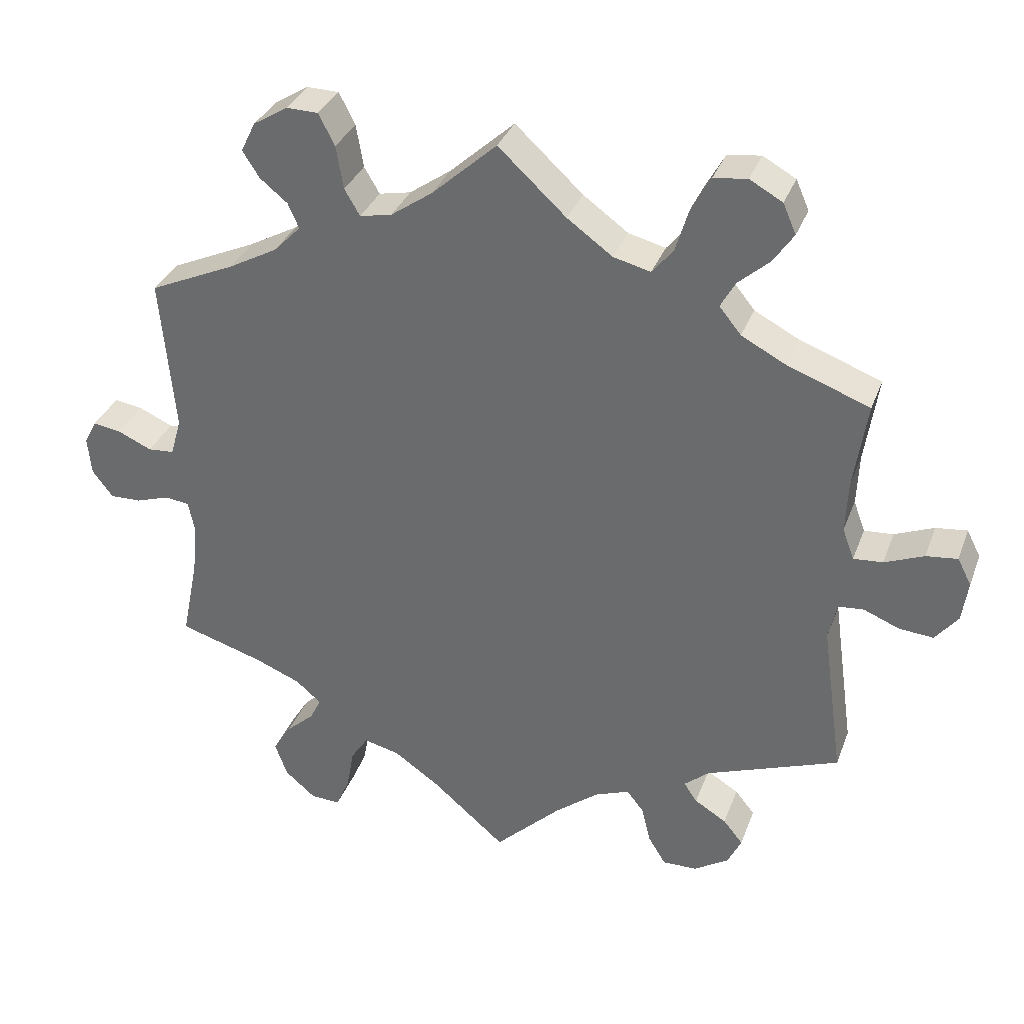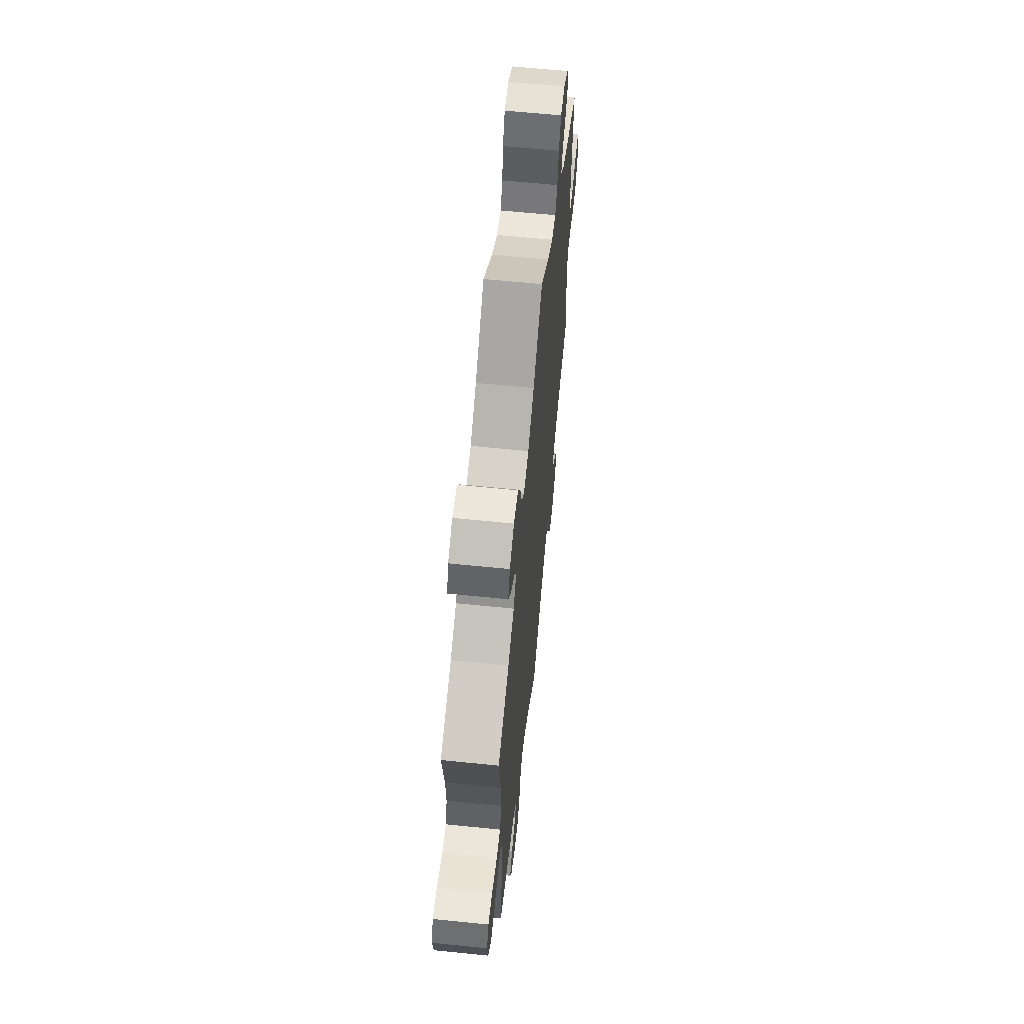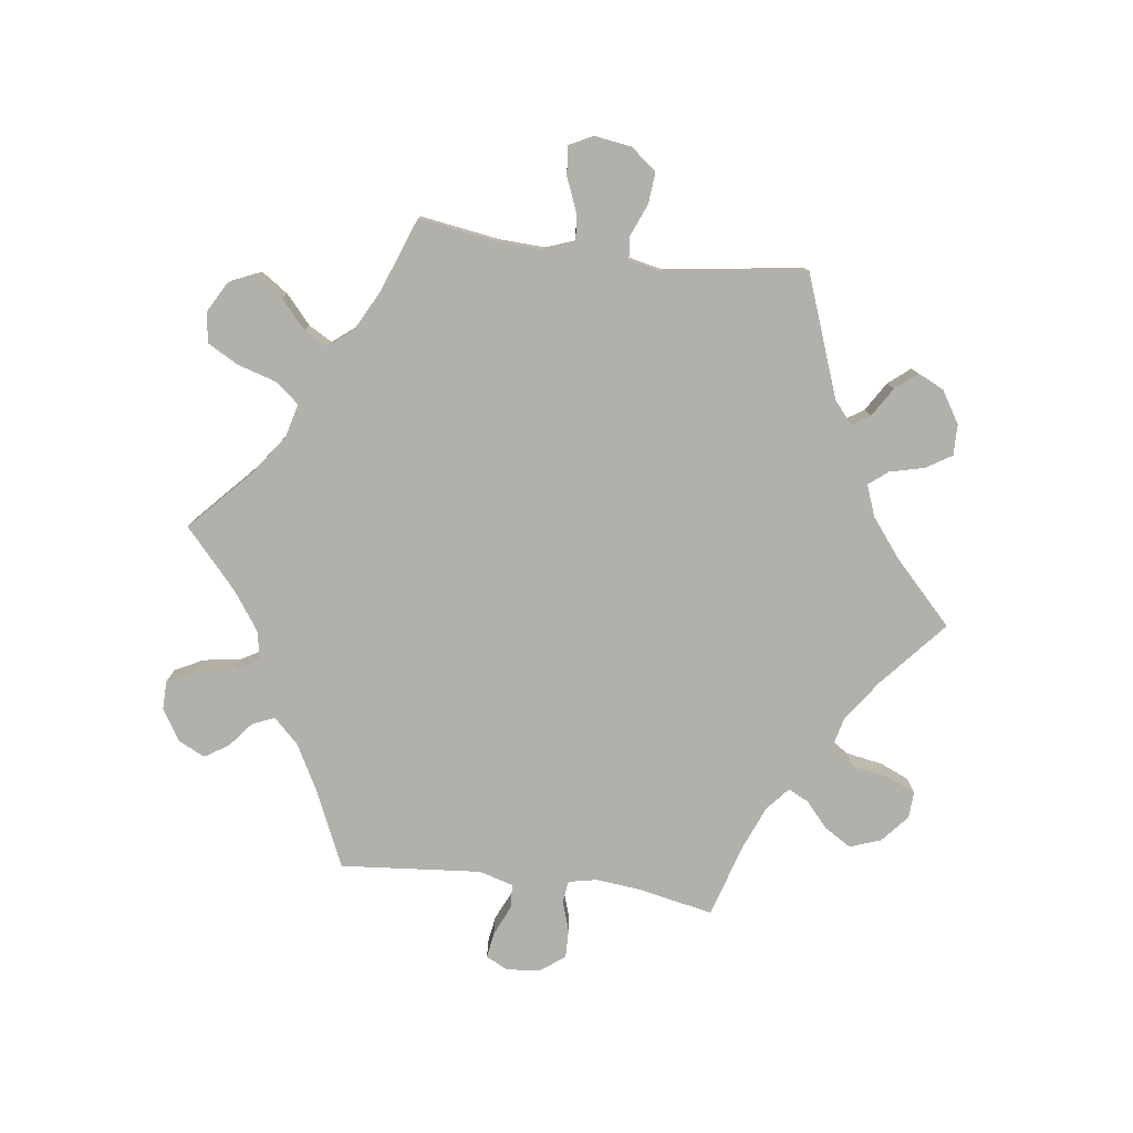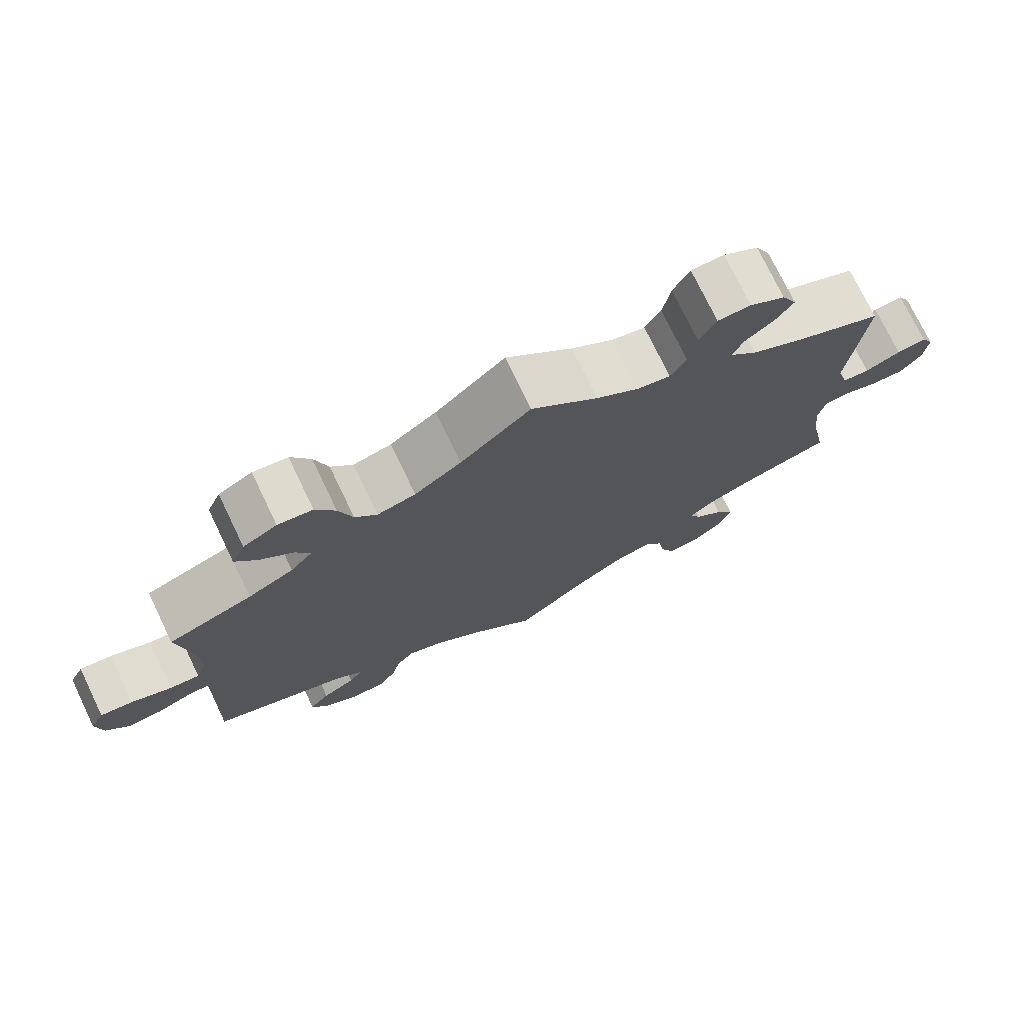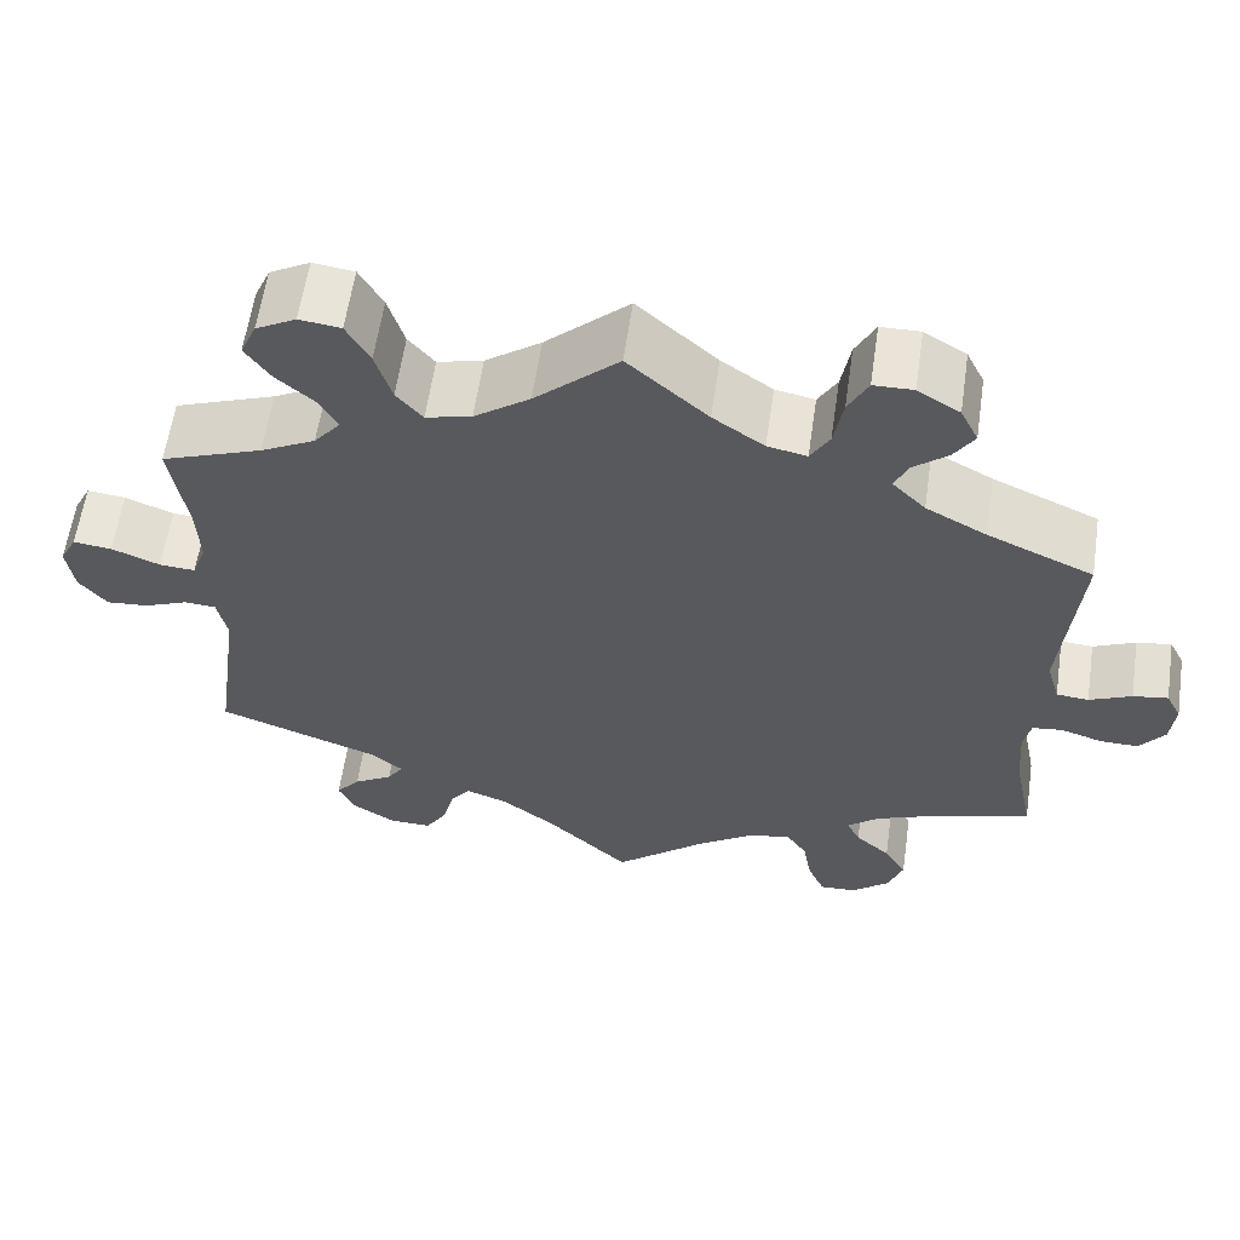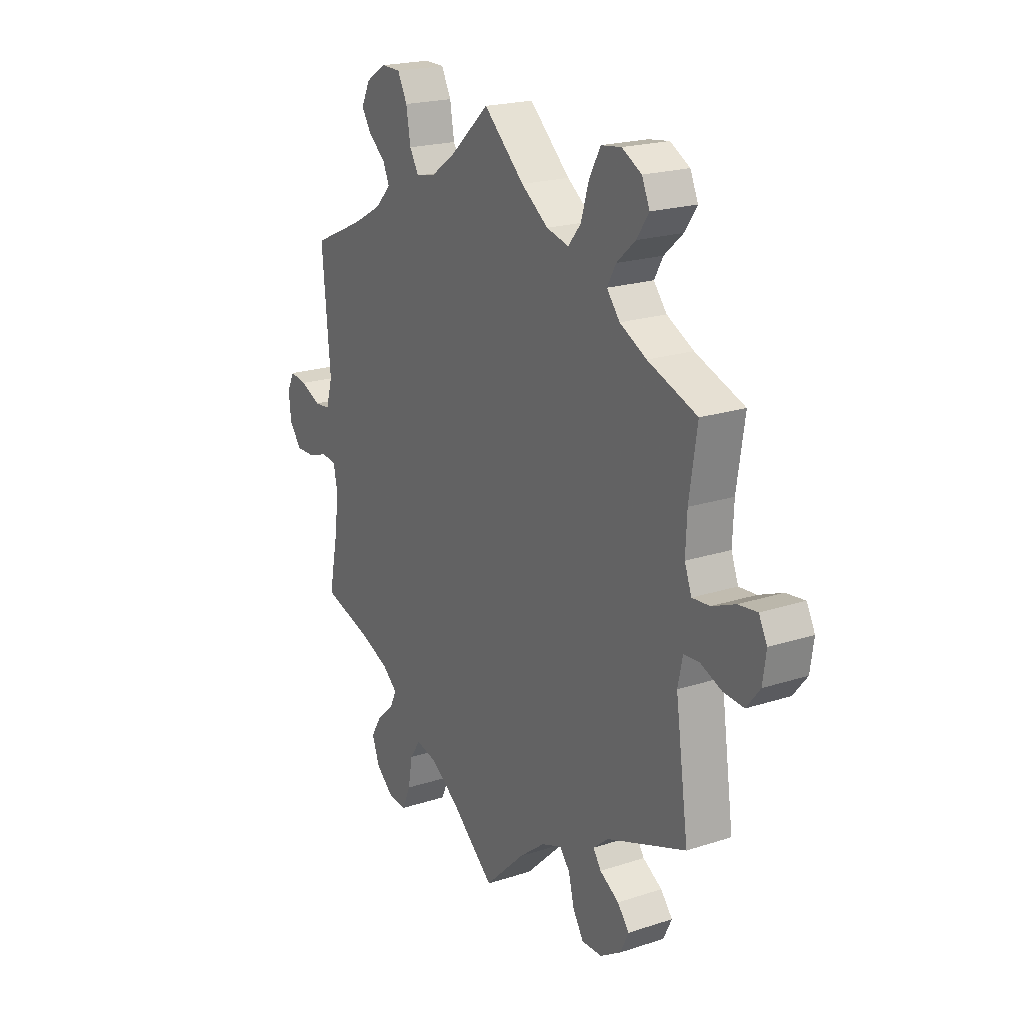
<metadata>
{"format":"obj","ext":"obj","renderer":"f3d","projection":"perspective","resolution":1024,"background":"white","views":[{"elev":33.5,"azim":18.8,"up":"+Z"},{"elev":62.2,"azim":95.9,"up":"+Z"},{"elev":-78.5,"azim":82.4,"up":"+Y"},{"elev":75.1,"azim":154.3,"up":"+Z"},{"elev":60.2,"azim":-171.7,"up":"+Z"},{"elev":20.5,"azim":59.3,"up":"+Z"}]}
</metadata>
<code>
v -0.478 0.07 -0.175
v -0.471 0.07 -0.107
v -0.48 0.07 -0.063
v -0.514 0.07 -0.059
v -0.56 0.07 -0.074
v -0.603 0.07 -0.075
v -0.631 0.07 -0.038
v -0.636 0.07 0.014
v -0.619 0.07 0.047
v -0.58 0.07 0.041
v -0.533 0.07 0.02
v -0.497 0.07 0.023
v -0.482 0.07 0.075
v -0.501 0.07 0.289
v -0.383 0.07 0.342
v -0.315 0.07 0.379
v -0.278 0.07 0.417
v -0.293 0.07 0.451
v -0.331 0.07 0.482
v -0.354 0.07 0.518
v -0.334 0.07 0.559
v -0.287 0.07 0.588
v -0.243 0.07 0.587
v -0.221 0.07 0.544
v -0.211 0.07 0.485
v -0.19 0.07 0.449
v -0.146 0.07 0.458
v -0.089 0.07 0.498
v 0 0.07 0.578
v 0.093 0.07 0.492
v 0.155 0.07 0.447
v 0.206 0.07 0.434
v 0.235 0.07 0.469
v 0.253 0.07 0.529
v 0.279 0.07 0.576
v 0.325 0.07 0.582
v 0.37 0.07 0.557
v 0.388 0.07 0.516
v 0.36 0.07 0.475
v 0.317 0.07 0.437
v 0.297 0.07 0.401
v 0.327 0.07 0.364
v 0.388 0.07 0.332
v 0.501 0.07 0.29
v 0.483 0.07 0.171
v 0.48 0.07 0.1
v 0.496 0.07 0.057
v 0.536 0.07 0.06
v 0.59 0.07 0.082
v 0.633 0.07 0.087
v 0.652 0.07 0.05
v 0.644 0.07 -0.006
v 0.613 0.07 -0.045
v 0.566 0.07 -0.041
v 0.517 0.07 -0.021
v 0.482 0.07 -0.024
v 0.471 0.07 -0.076
v 0.501 0.07 -0.289
v 0.318 0.07 -0.357
v 0.284 0.07 -0.386
v 0.302 0.07 -0.413
v 0.346 0.07 -0.44
v 0.373 0.07 -0.473
v 0.354 0.07 -0.513
v 0.306 0.07 -0.543
v 0.259 0.07 -0.544
v 0.235 0.07 -0.505
v 0.222 0.07 -0.453
v 0.199 0.07 -0.424
v 0.152 0.07 -0.442
v 0.092 0.07 -0.489
v 0 0.07 -0.578
v -0.101 0.07 -0.491
v -0.164 0.07 -0.447
v -0.213 0.07 -0.435
v -0.237 0.07 -0.471
v -0.247 0.07 -0.528
v -0.266 0.07 -0.572
v -0.307 0.07 -0.57
v -0.349 0.07 -0.534
v -0.366 0.07 -0.487
v -0.341 0.07 -0.446
v -0.302 0.07 -0.411
v -0.287 0.07 -0.38
v -0.322 0.07 -0.35
v -0.386 0.07 -0.324
v -0.501 0.07 -0.289
v -0.478 0 -0.175
v -0.471 0 -0.107
v -0.48 0 -0.063
v -0.514 0 -0.059
v -0.56 0 -0.074
v -0.603 0 -0.075
v -0.631 0 -0.038
v -0.636 0 0.014
v -0.619 0 0.047
v -0.58 0 0.041
v -0.533 0 0.02
v -0.497 0 0.023
v -0.482 0 0.075
v -0.501 0 0.289
v -0.383 0 0.342
v -0.315 0 0.379
v -0.278 0 0.417
v -0.293 0 0.451
v -0.331 0 0.482
v -0.354 0 0.518
v -0.334 0 0.559
v -0.287 0 0.588
v -0.243 0 0.587
v -0.221 0 0.544
v -0.211 0 0.485
v -0.19 0 0.449
v -0.146 0 0.458
v -0.089 0 0.498
v 0 0 0.578
v 0.093 0 0.492
v 0.155 0 0.447
v 0.206 0 0.434
v 0.235 0 0.469
v 0.253 0 0.529
v 0.279 0 0.576
v 0.325 0 0.582
v 0.37 0 0.557
v 0.388 0 0.516
v 0.36 0 0.475
v 0.317 0 0.437
v 0.297 0 0.401
v 0.327 0 0.364
v 0.388 0 0.332
v 0.501 0 0.29
v 0.483 0 0.171
v 0.48 0 0.1
v 0.496 0 0.057
v 0.536 0 0.06
v 0.59 0 0.082
v 0.633 0 0.087
v 0.652 0 0.05
v 0.644 0 -0.006
v 0.613 0 -0.045
v 0.566 0 -0.041
v 0.517 0 -0.021
v 0.482 0 -0.024
v 0.471 0 -0.076
v 0.501 0 -0.289
v 0.318 0 -0.357
v 0.284 0 -0.386
v 0.302 0 -0.413
v 0.346 0 -0.44
v 0.373 0 -0.473
v 0.354 0 -0.513
v 0.306 0 -0.543
v 0.259 0 -0.544
v 0.235 0 -0.505
v 0.222 0 -0.453
v 0.199 0 -0.424
v 0.152 0 -0.442
v 0.092 0 -0.489
v 0 0 -0.578
v -0.101 0 -0.491
v -0.164 0 -0.447
v -0.213 0 -0.435
v -0.237 0 -0.471
v -0.247 0 -0.528
v -0.266 0 -0.572
v -0.307 0 -0.57
v -0.349 0 -0.534
v -0.366 0 -0.487
v -0.341 0 -0.446
v -0.302 0 -0.411
v -0.287 0 -0.38
v -0.322 0 -0.35
v -0.386 0 -0.324
v -0.501 0 -0.289
f 86 87 1
f 85 86 1 2
f 84 85 2 3
f 80 81 82 83
f 80 83 84
f 79 80 84
f 76 77 78 79
f 75 76 79 84
f 74 75 84 3
f 71 72 73
f 70 71 73 74
f 69 70 74 3
f 65 66 67 68
f 65 68 69
f 64 65 69
f 61 62 63 64
f 60 61 64 69
f 59 60 69 3
f 57 58 59 3
f 52 53 54 55
f 52 55 56
f 51 52 56
f 48 49 50 51
f 47 48 51 56
f 46 47 56 57
f 43 44 45
f 42 43 45 46
f 41 42 46 57
f 37 38 39 40
f 37 40 41
f 36 37 41
f 33 34 35 36
f 33 36 41
f 32 33 41 57
f 28 29 30
f 27 28 30 31
f 26 27 31 32
f 22 23 24 25
f 22 25 26
f 21 22 26
f 18 19 20 21
f 17 18 21 26
f 16 17 26 32
f 13 14 15
f 12 13 15 16
f 8 9 10 11
f 6 7 8 11
f 4 5 6 11
f 4 11 12
f 12 16 32 57
f 3 4 12 57
f 88 174 173
f 89 88 173 172
f 90 89 172 171
f 170 169 168 167
f 171 170 167
f 171 167 166
f 166 165 164 163
f 171 166 163 162
f 90 171 162 161
f 160 159 158
f 161 160 158 157
f 90 161 157 156
f 155 154 153 152
f 156 155 152
f 156 152 151
f 151 150 149 148
f 156 151 148 147
f 90 156 147 146
f 90 146 145 144
f 142 141 140 139
f 143 142 139
f 143 139 138
f 138 137 136 135
f 143 138 135 134
f 144 143 134 133
f 132 131 130
f 133 132 130 129
f 144 133 129 128
f 127 126 125 124
f 128 127 124
f 128 124 123
f 123 122 121 120
f 128 123 120
f 144 128 120 119
f 117 116 115
f 118 117 115 114
f 119 118 114 113
f 112 111 110 109
f 113 112 109
f 113 109 108
f 108 107 106 105
f 113 108 105 104
f 119 113 104 103
f 102 101 100
f 103 102 100 99
f 98 97 96 95
f 98 95 94 93
f 98 93 92 91
f 99 98 91
f 144 119 103 99
f 144 99 91 90
f 1 88 89 2
f 2 89 90 3
f 3 90 91 4
f 4 91 92 5
f 5 92 93 6
f 6 93 94 7
f 7 94 95 8
f 8 95 96 9
f 9 96 97 10
f 10 97 98 11
f 11 98 99 12
f 12 99 100 13
f 13 100 101 14
f 14 101 102 15
f 15 102 103 16
f 16 103 104 17
f 17 104 105 18
f 18 105 106 19
f 19 106 107 20
f 20 107 108 21
f 21 108 109 22
f 22 109 110 23
f 23 110 111 24
f 24 111 112 25
f 25 112 113 26
f 26 113 114 27
f 27 114 115 28
f 28 115 116 29
f 29 116 117 30
f 30 117 118 31
f 31 118 119 32
f 32 119 120 33
f 33 120 121 34
f 34 121 122 35
f 35 122 123 36
f 36 123 124 37
f 37 124 125 38
f 38 125 126 39
f 39 126 127 40
f 40 127 128 41
f 41 128 129 42
f 42 129 130 43
f 43 130 131 44
f 44 131 132 45
f 45 132 133 46
f 46 133 134 47
f 47 134 135 48
f 48 135 136 49
f 49 136 137 50
f 50 137 138 51
f 51 138 139 52
f 52 139 140 53
f 53 140 141 54
f 54 141 142 55
f 55 142 143 56
f 56 143 144 57
f 57 144 145 58
f 58 145 146 59
f 59 146 147 60
f 60 147 148 61
f 61 148 149 62
f 62 149 150 63
f 63 150 151 64
f 64 151 152 65
f 65 152 153 66
f 66 153 154 67
f 67 154 155 68
f 68 155 156 69
f 69 156 157 70
f 70 157 158 71
f 71 158 159 72
f 72 159 160 73
f 73 160 161 74
f 74 161 162 75
f 75 162 163 76
f 76 163 164 77
f 77 164 165 78
f 78 165 166 79
f 79 166 167 80
f 80 167 168 81
f 81 168 169 82
f 82 169 170 83
f 83 170 171 84
f 84 171 172 85
f 85 172 173 86
f 86 173 174 87
f 87 174 88 1

</code>
